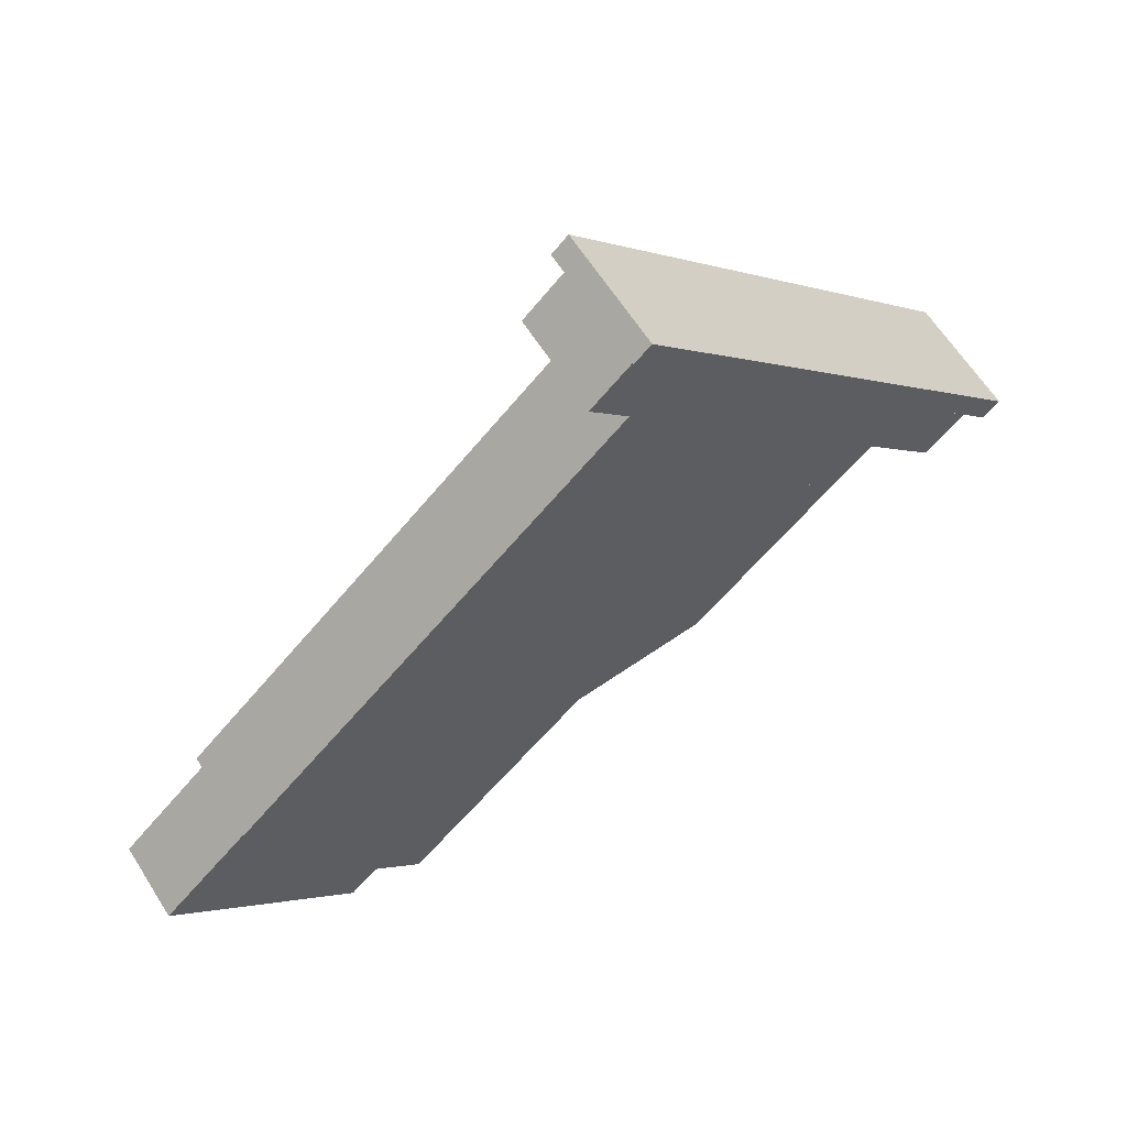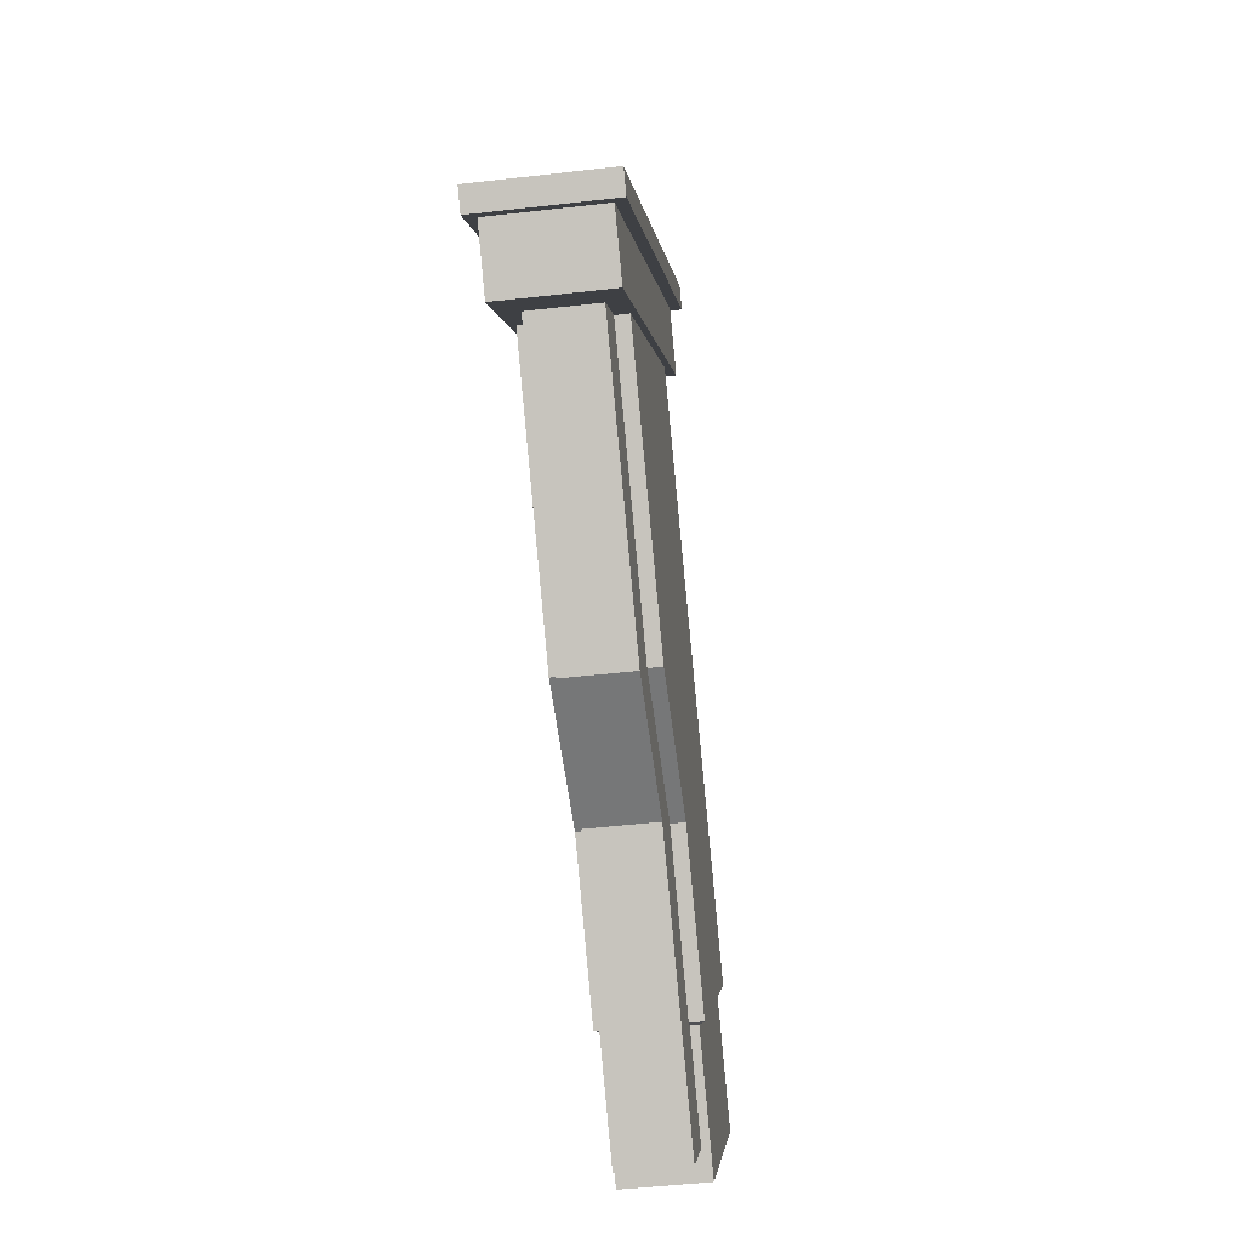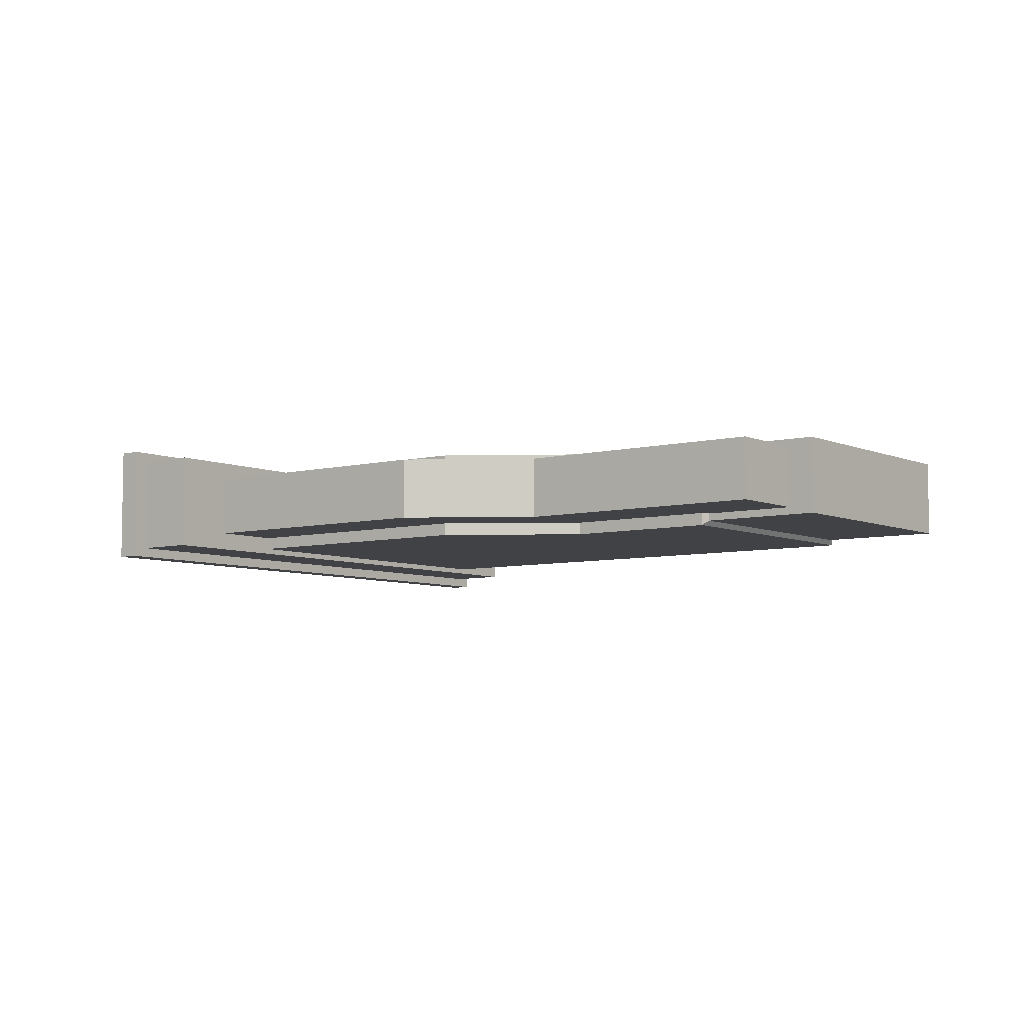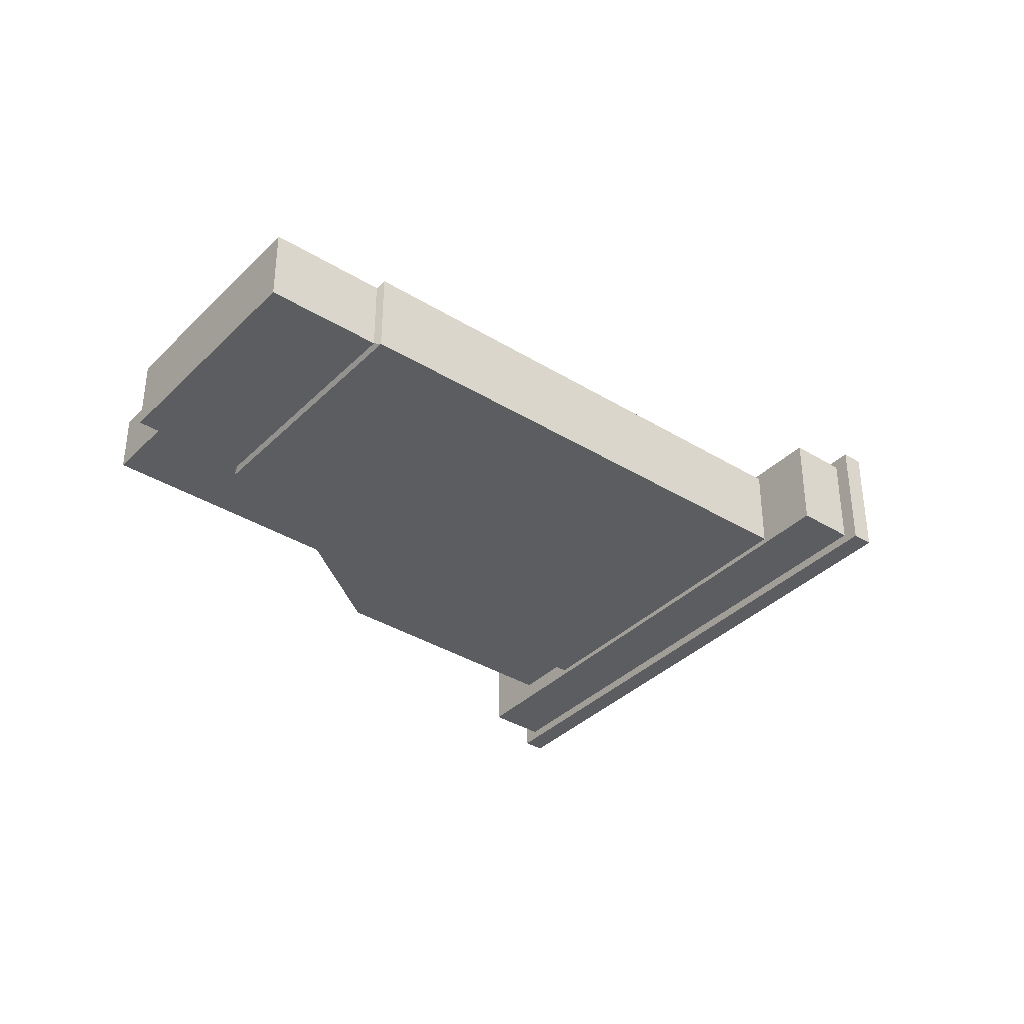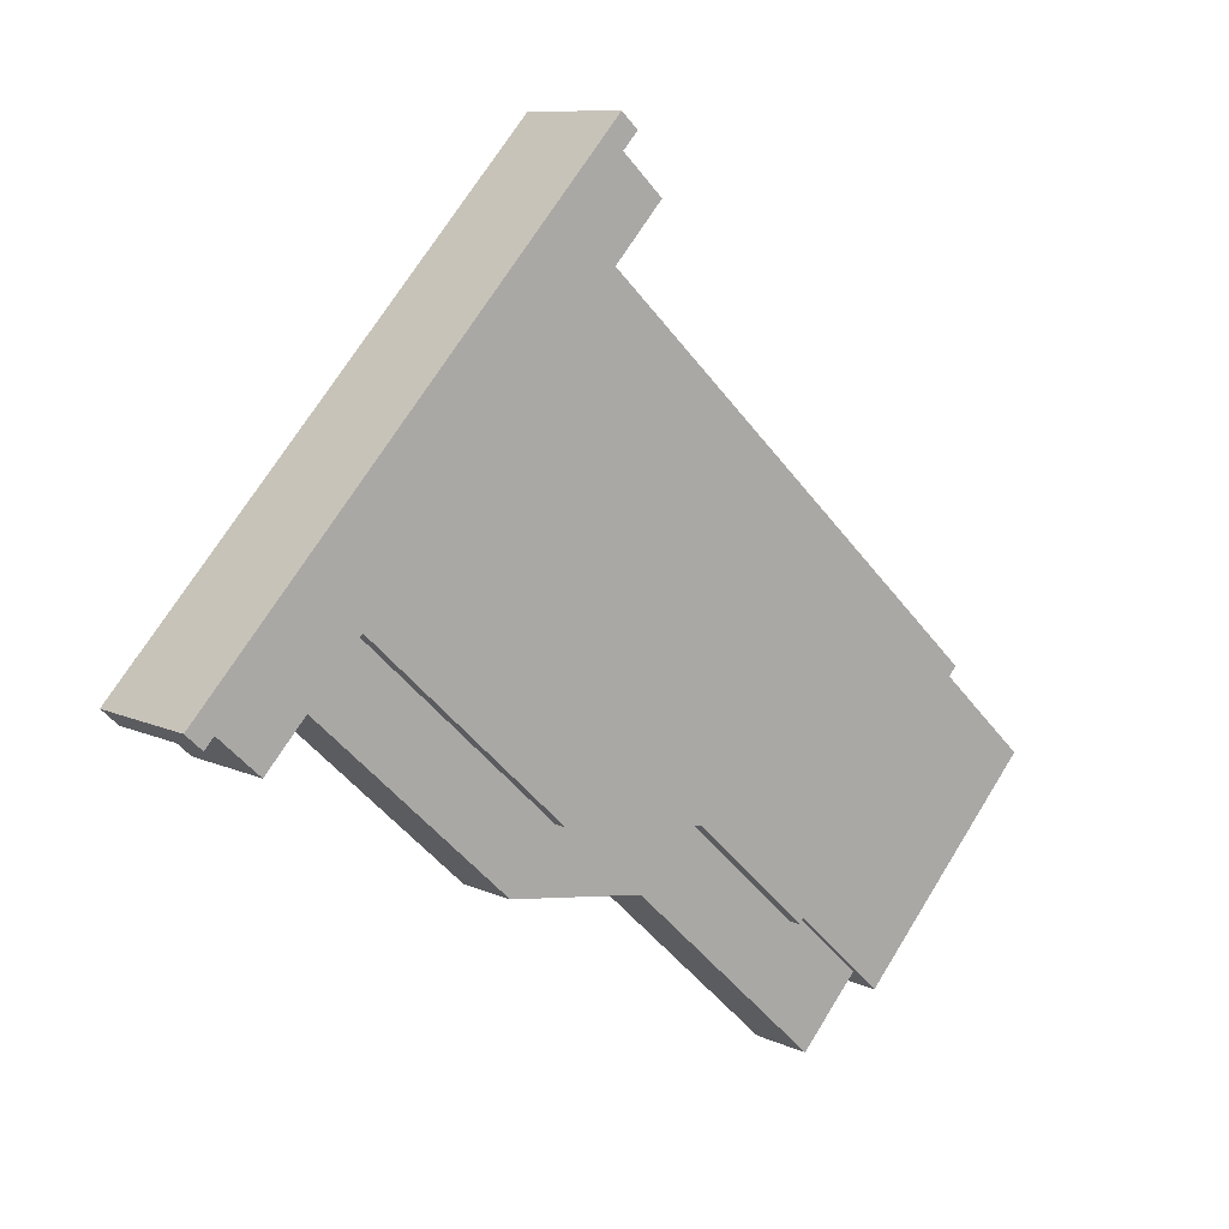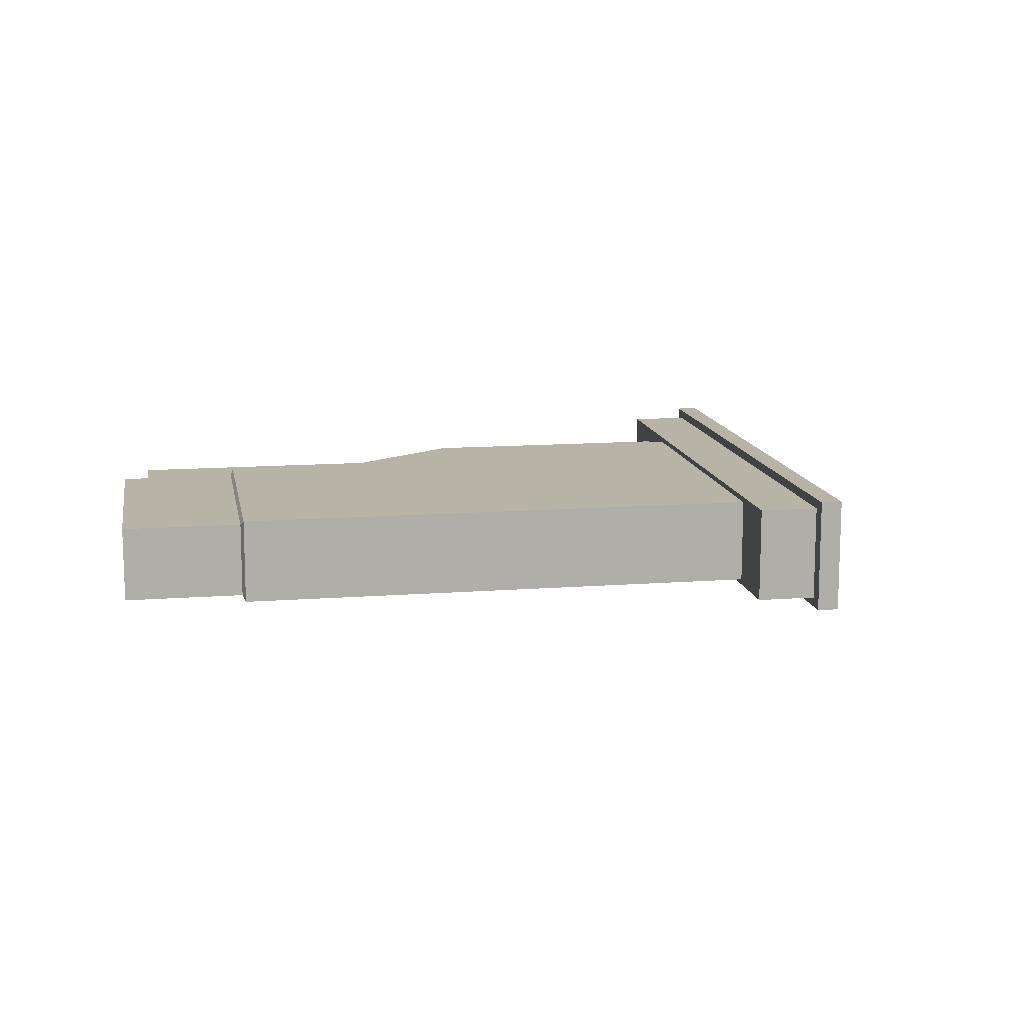
<metadata>
{"format":"obj","ext":"obj","renderer":"f3d","projection":"perspective","resolution":1024,"background":"white","views":[{"elev":62.2,"azim":147.8,"up":"+Y"},{"elev":-48.9,"azim":-82.7,"up":"+Y"},{"elev":-6.4,"azim":-5.2,"up":"+Z"},{"elev":-36.8,"azim":98.7,"up":"+Z"},{"elev":9.5,"azim":-39.8,"up":"+Y"},{"elev":12.7,"azim":127.2,"up":"+Z"}]}
</metadata>
<code>
o Collectible_Board_Cube.002
v -0.139 0.04915 0.01728
v -0.04177 0.1543 0.01728
v -0.139 0.04915 -0.01728
v -0.04177 0.1543 -0.01728
v 0.09436 -0.1172 0.01523
v 0.1645 -0.04141 0.01523
v 0.09436 -0.1172 -0.01523
v 0.1645 -0.04141 -0.01523
v -0.04706 -0.03596 -0.01728
v 0.05953 0.06052 -0.01728
v -0.04706 -0.03596 0.01728
v 0.05953 0.06052 0.01728
v 0.09466 0.02801 -0.01728
v 0.01043 -0.04432 0.01728
v 0.01043 -0.04432 -0.01728
v 0.09466 0.02801 0.01728
v -0.1831 0.008514 0.02339
v -0.02266 0.1819 0.02339
v -0.1831 0.008514 -0.02339
v -0.02266 0.1819 -0.02339
v -0.1895 0.01443 -0.02339
v -0.1895 0.01443 0.02339
v -0.02905 0.1878 0.02339
v -0.02905 0.1878 -0.02339
v -0.1269 0.0497 0.01228
v -0.1269 0.0497 -0.01228
v 0.08872 -0.1077 0.01228
v 0.08872 -0.1077 -0.01228
v -0.0405 -0.03028 -0.01228
v -0.0405 -0.03028 0.01228
v 0.01352 -0.03814 0.01228
v 0.01352 -0.03814 -0.01228
v -0.1519 0.02267 -0.01228
v -0.1519 0.02267 0.01228
v -0.06552 -0.05731 -0.01228
v 0.0637 -0.1348 0.01228
v 0.0637 -0.1348 -0.01228
v -0.0115 -0.06517 0.01228
v -0.0115 -0.06517 -0.01228
v -0.06552 -0.05731 0.01228
v -0.08481 0.1077 0.01728
v -0.08481 0.1077 -0.01728
v 0.1242 -0.08496 -0.01523
v 0.1242 -0.08496 0.01523
v 0.007163 0.02263 0.01728
v 0.007163 0.02263 -0.01728
v 0.0423 -0.009883 0.01728
v 0.0423 -0.009883 -0.01728
v -0.07321 0.1203 0.01728
v -0.07321 0.1203 -0.01728
v 0.1351 -0.07322 -0.01523
v 0.1351 -0.07322 0.01523
v 0.02809 0.02655 0.01728
v 0.02809 0.02655 -0.01728
v 0.06322 -0.005966 0.01728
v 0.06322 -0.005966 -0.01728
v -0.03689 -0.03744 -0.01728
v 0.06574 0.05477 0.01728
v 0.06574 0.05477 -0.01728
v -0.03689 -0.03744 0.01728
v 0.01338 0.01688 -0.01728
v 0.01338 0.01688 0.01728
v 0.0343 0.0208 -0.01728
v 0.0343 0.0208 0.01728
v 0.09979 0.02326 -0.01728
v 0.01623 -0.04969 0.01728
v 0.01623 -0.04969 -0.01728
v 0.09979 0.02326 0.01728
v 0.0481 -0.01525 0.01728
v 0.0481 -0.01525 -0.01728
v 0.06835 -0.01071 0.01728
v 0.06835 -0.01071 -0.01728
v 0.1304 -0.005081 -0.01728
v 0.05551 -0.08604 0.01728
v 0.08738 -0.0516 -0.01728
v 0.09898 -0.03906 -0.01728
v 0.05551 -0.08604 -0.01728
v 0.1304 -0.005081 0.01728
v 0.08738 -0.0516 0.01728
v 0.09898 -0.03906 0.01728
v 0.1289 -0.008465 -0.01523
v 0.05876 -0.08427 0.01523
v 0.0886 -0.05202 -0.01523
v 0.09947 -0.04028 -0.01523
v 0.05876 -0.08427 -0.01523
v 0.1289 -0.008465 0.01523
v 0.0886 -0.05202 0.01523
v 0.09947 -0.04028 0.01523
v -0.1805 0.0148 0.0195
v -0.02872 0.1788 0.0195
v -0.1805 0.0148 -0.0195
v -0.02872 0.1788 -0.0195
v -0.161 -0.00317 -0.0195
v -0.161 -0.00317 0.0195
v -0.009303 0.1608 0.0195
v -0.009303 0.1608 -0.0195
v -0.05285 -0.01886 -0.01228
v -0.0652 -0.00743 -0.01228
v -0.07754 0.003995 -0.01228
v -0.08989 0.01542 -0.01228
v -0.1022 0.02685 -0.01228
v -0.1146 0.03827 -0.01228
v -0.1146 0.03827 0.01228
v -0.1022 0.02685 0.01228
v -0.08989 0.01542 0.01228
v -0.07754 0.003995 0.01228
v -0.0652 -0.00743 0.01228
v -0.05285 -0.01886 0.01228
v -0.07786 -0.04589 -0.01228
v -0.09021 -0.03446 -0.01228
v -0.1026 -0.02304 -0.01228
v -0.1149 -0.01161 -0.01228
v -0.1273 -0.000185 -0.01228
v -0.1396 0.01124 -0.01228
v -0.1396 0.01124 0.01228
v -0.1273 -0.000185 0.01228
v -0.1149 -0.01161 0.01228
v -0.1026 -0.02304 0.01228
v -0.09021 -0.03446 0.01228
v -0.07786 -0.04589 0.01228
v -0.004489 -0.03552 -0.01228
v -0.0225 -0.0329 -0.01228
v -0.0225 -0.0329 0.01228
v -0.004489 -0.03552 0.01228
v -0.0295 -0.06255 -0.01228
v -0.04751 -0.05993 -0.01228
v -0.04751 -0.05993 0.01228
v -0.0295 -0.06255 0.01228
v 0.02605 -0.04973 0.01228
v 0.03858 -0.06133 0.01228
v 0.05112 -0.07293 0.01228
v 0.06365 -0.08453 0.01228
v 0.07619 -0.09613 0.01228
v 0.07619 -0.09613 -0.01228
v 0.06365 -0.08453 -0.01228
v 0.05112 -0.07293 -0.01228
v 0.03858 -0.06133 -0.01228
v 0.02605 -0.04973 -0.01228
v 0.001036 -0.07676 0.01228
v 0.01357 -0.08836 0.01228
v 0.0261 -0.09996 0.01228
v 0.03864 -0.1116 0.01228
v 0.05117 -0.1232 0.01228
v 0.05117 -0.1232 -0.01228
v 0.03864 -0.1116 -0.01228
v 0.0261 -0.09996 -0.01228
v 0.01357 -0.08836 -0.01228
v 0.001036 -0.07676 -0.01228
f 84 8 51
f 8 52 51
f 7 82 85
f 129 38 139
f 43 5 7
f 85 43 7
f 51 44 43
f 84 43 83
f 44 88 87
f 44 82 5
f 81 6 8
f 6 88 52
f 90 91 89
f 93 95 94
f 90 96 92
f 91 94 89
f 91 96 93
f 89 95 90
f 101 114 102
f 99 112 100
f 97 110 98
f 108 119 120
f 106 117 118
f 104 115 116
f 114 116 115
f 111 117 112
f 109 119 110
f 103 101 102
f 105 99 100
f 107 97 98
f 122 125 126
f 123 128 124
f 125 127 126
f 123 121 122
f 138 39 32
f 137 146 147
f 134 145 135
f 133 142 143
f 130 141 131
f 148 38 39
f 146 140 147
f 144 142 145
f 31 138 32
f 130 136 137
f 132 134 135
f 84 81 8
f 8 6 52
f 7 5 82
f 129 31 38
f 43 44 5
f 85 83 43
f 51 52 44
f 84 51 43
f 44 52 88
f 44 87 82
f 81 86 6
f 6 86 88
f 90 92 91
f 93 96 95
f 90 95 96
f 91 93 94
f 91 92 96
f 89 94 95
f 101 113 114
f 99 111 112
f 97 109 110
f 108 107 119
f 106 105 117
f 104 103 115
f 114 113 116
f 111 118 117
f 109 120 119
f 103 104 101
f 105 106 99
f 107 108 97
f 122 121 125
f 123 127 128
f 125 128 127
f 123 124 121
f 138 148 39
f 137 136 146
f 134 144 145
f 133 132 142
f 130 140 141
f 148 139 38
f 146 141 140
f 144 143 142
f 31 129 138
f 130 131 136
f 132 133 134
f 2 50 49
f 12 49 53
f 4 12 10
f 9 1 3
f 4 54 50
f 15 60 57
f 63 13 56
f 61 15 57
f 42 9 3
f 11 41 1
f 41 3 1
f 63 48 61
f 50 46 42
f 45 49 41
f 49 42 41
f 47 64 62
f 14 62 60
f 16 64 55
f 59 16 13
f 79 71 69
f 74 69 66
f 65 78 73
f 80 68 71
f 86 80 88
f 73 86 81
f 82 79 74
f 88 79 87
f 72 75 70
f 70 77 67
f 77 66 67
f 65 76 72
f 75 84 83
f 75 85 77
f 85 74 77
f 76 81 84
f 2 4 50
f 12 2 49
f 4 2 12
f 9 11 1
f 4 10 54
f 15 14 60
f 63 59 13
f 61 48 15
f 42 46 9
f 11 45 41
f 41 42 3
f 63 56 48
f 50 54 46
f 45 53 49
f 49 50 42
f 47 55 64
f 14 47 62
f 16 58 64
f 59 58 16
f 79 80 71
f 74 79 69
f 65 68 78
f 80 78 68
f 86 78 80
f 73 78 86
f 82 87 79
f 88 80 79
f 72 76 75
f 70 75 77
f 77 74 66
f 65 73 76
f 75 76 84
f 75 83 85
f 85 82 74
f 76 73 81
f 19 18 17
f 23 21 22
f 17 23 22
f 20 23 18
f 17 21 19
f 19 24 20
f 19 20 18
f 23 24 21
f 17 18 23
f 20 24 23
f 17 22 21
f 19 21 24
f 10 58 59
f 64 12 53
f 71 16 55
f 13 68 65
f 133 28 134
f 108 29 97
f 124 32 121
f 37 143 144
f 35 120 109
f 39 128 125
f 26 34 25
f 30 127 123
f 103 34 115
f 97 35 109
f 28 144 134
f 121 39 125
f 27 37 28
f 66 47 14
f 60 45 11
f 69 55 47
f 62 53 45
f 54 61 46
f 46 57 9
f 10 63 54
f 57 11 9
f 56 70 48
f 48 67 15
f 67 14 15
f 13 72 56
f 102 33 26
f 100 113 101
f 98 111 99
f 108 40 30
f 107 118 119
f 104 117 105
f 114 34 33
f 113 117 116
f 110 118 111
f 25 102 26
f 104 100 101
f 106 98 99
f 29 126 35
f 124 38 31
f 126 40 35
f 30 122 29
f 138 147 148
f 135 146 136
f 27 143 36
f 132 141 142
f 129 140 130
f 147 139 148
f 145 141 146
f 129 137 138
f 131 135 136
f 10 12 58
f 64 58 12
f 71 68 16
f 13 16 68
f 133 27 28
f 108 30 29
f 124 31 32
f 37 36 143
f 35 40 120
f 39 38 128
f 26 33 34
f 30 40 127
f 103 25 34
f 97 29 35
f 28 37 144
f 121 32 39
f 27 36 37
f 66 69 47
f 60 62 45
f 69 71 55
f 62 64 53
f 54 63 61
f 46 61 57
f 10 59 63
f 57 60 11
f 56 72 70
f 48 70 67
f 67 66 14
f 13 65 72
f 102 114 33
f 100 112 113
f 98 110 111
f 108 120 40
f 107 106 118
f 104 116 117
f 114 115 34
f 113 112 117
f 110 119 118
f 25 103 102
f 104 105 100
f 106 107 98
f 29 122 126
f 124 128 38
f 126 127 40
f 30 123 122
f 138 137 147
f 135 145 146
f 27 133 143
f 132 131 141
f 129 139 140
f 147 140 139
f 145 142 141
f 129 130 137
f 131 132 135

</code>
